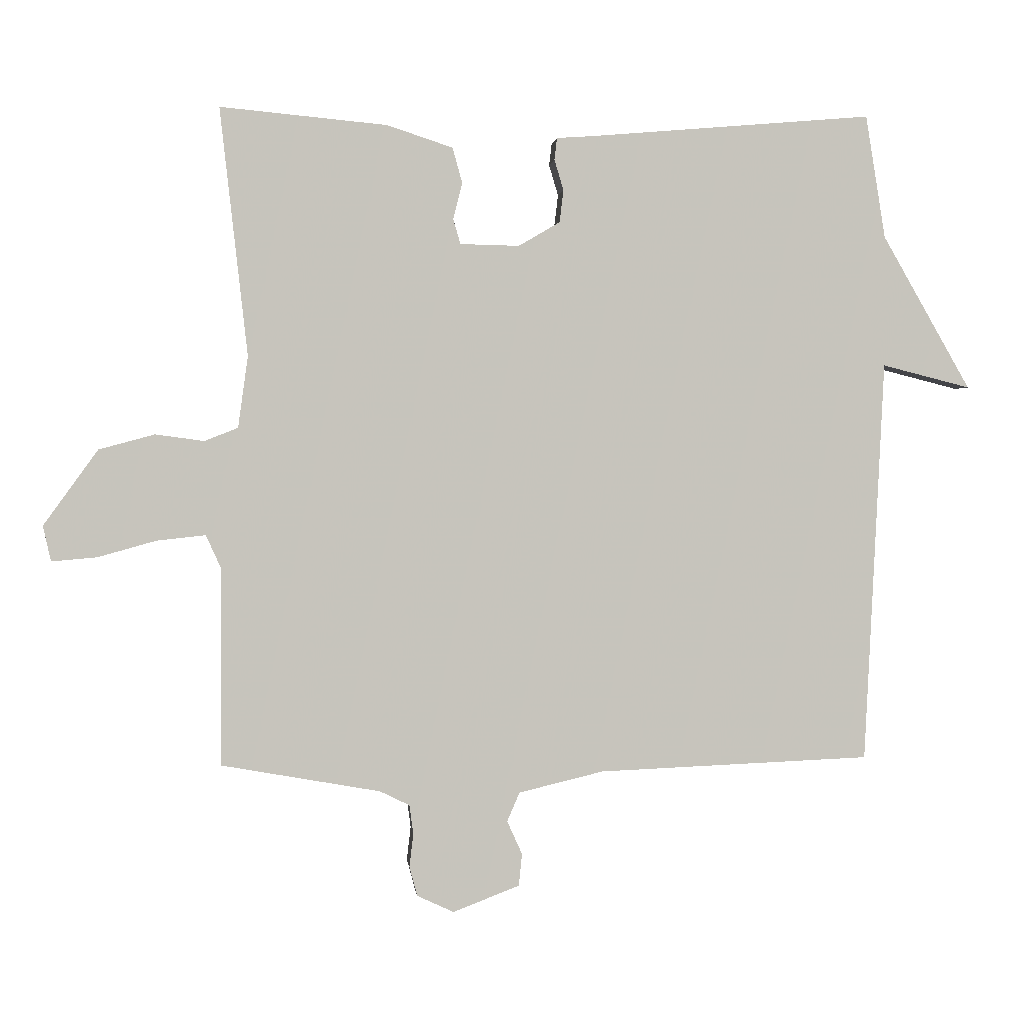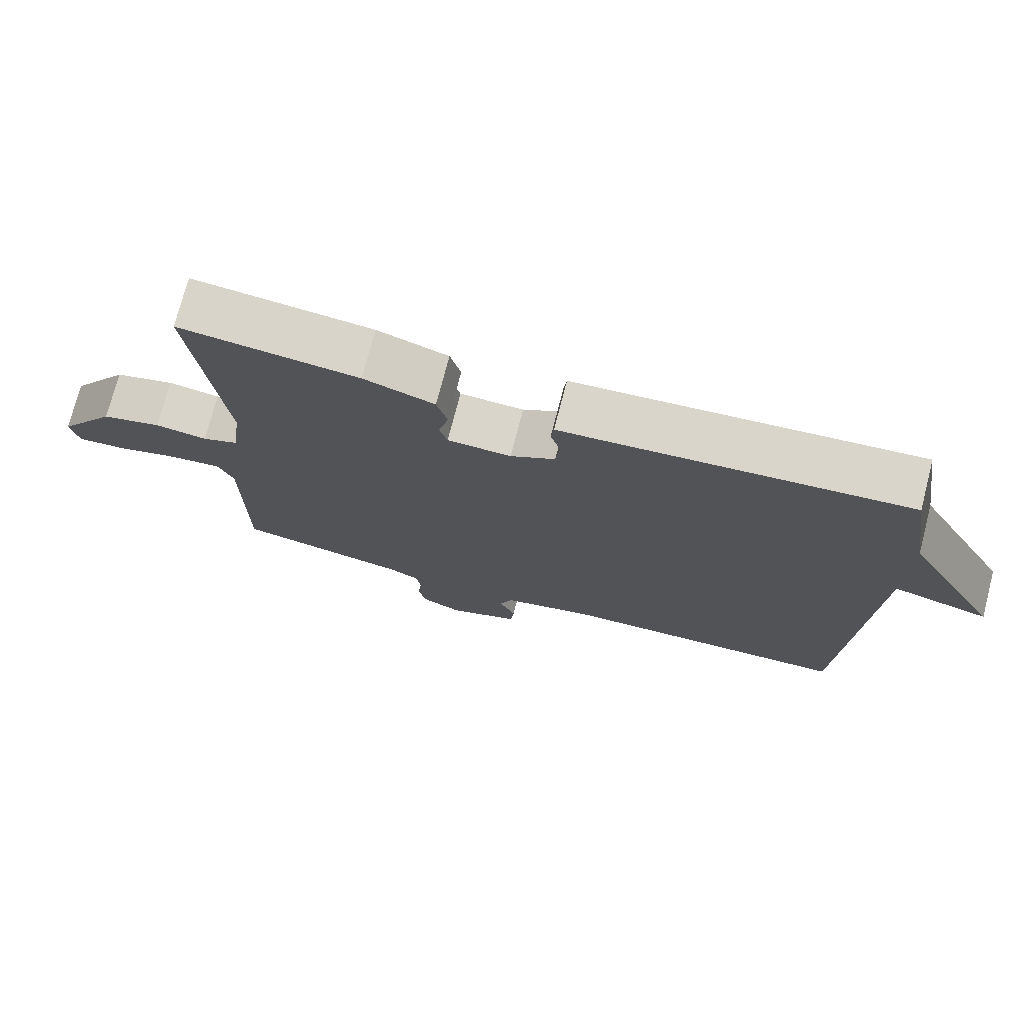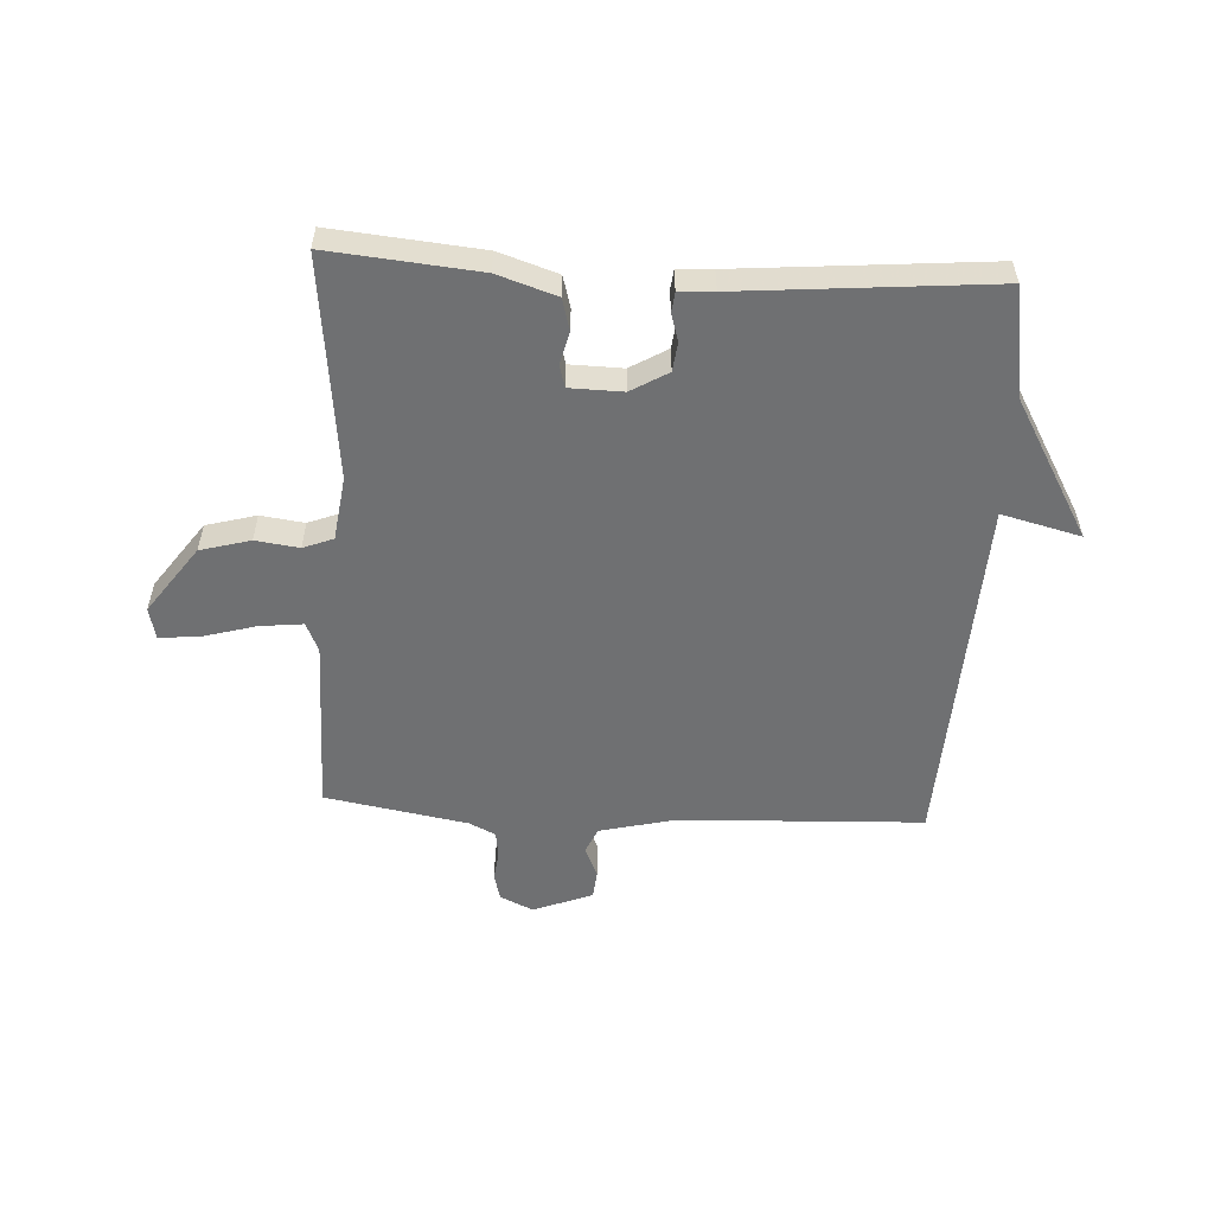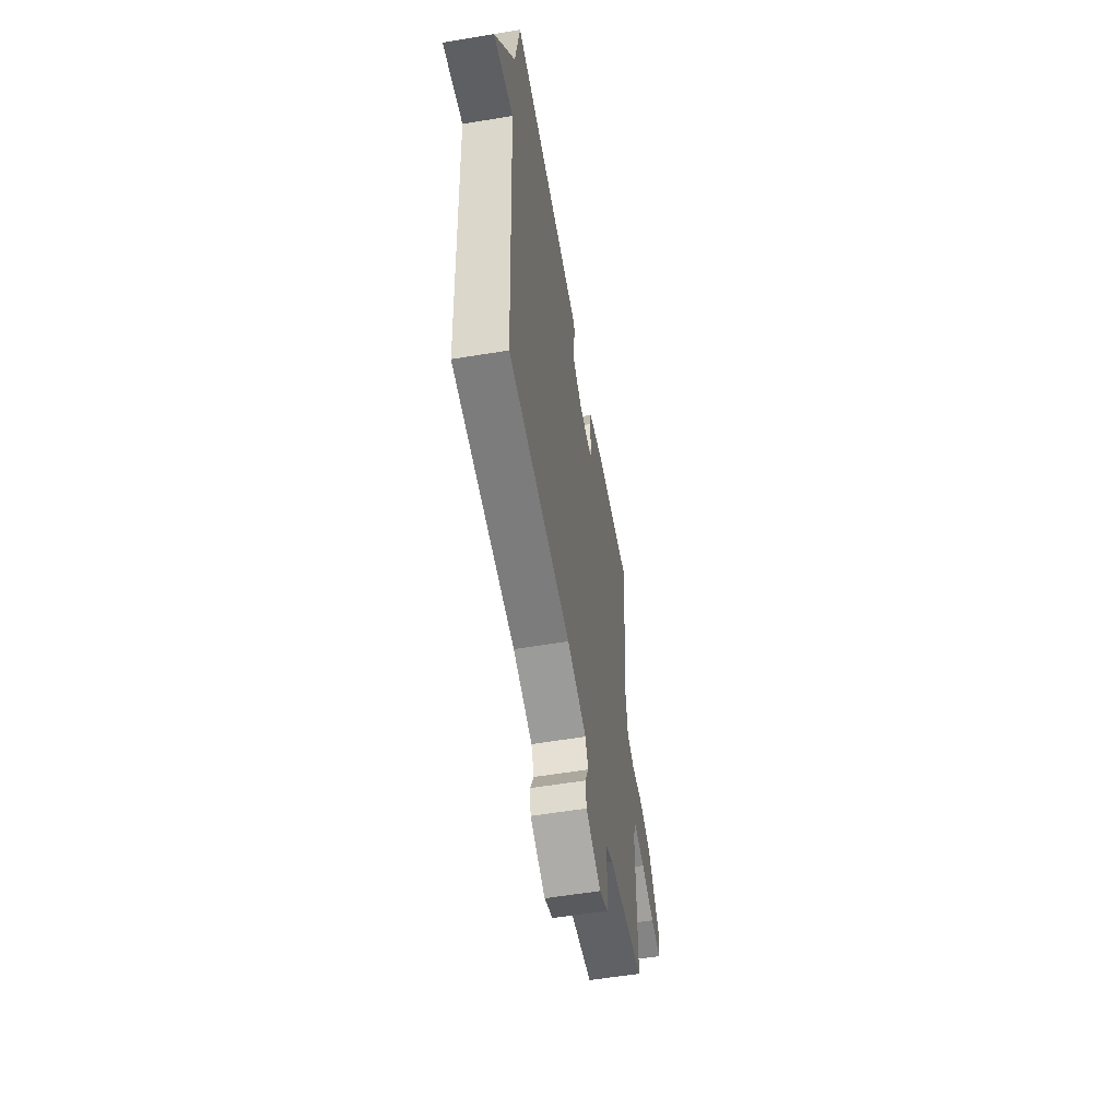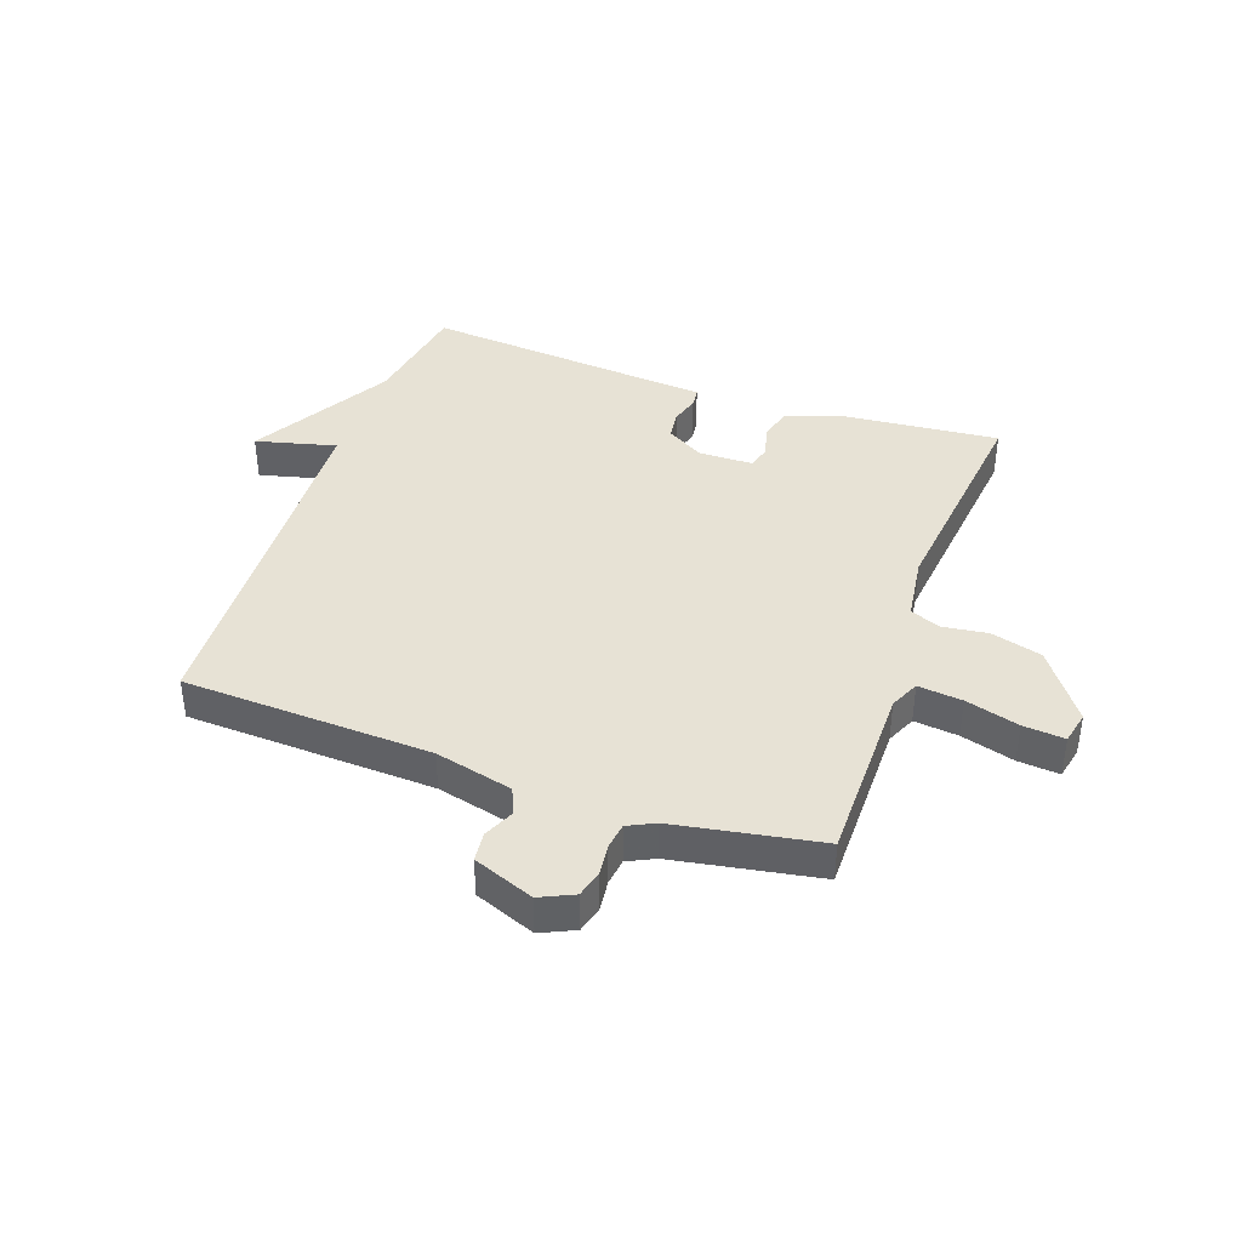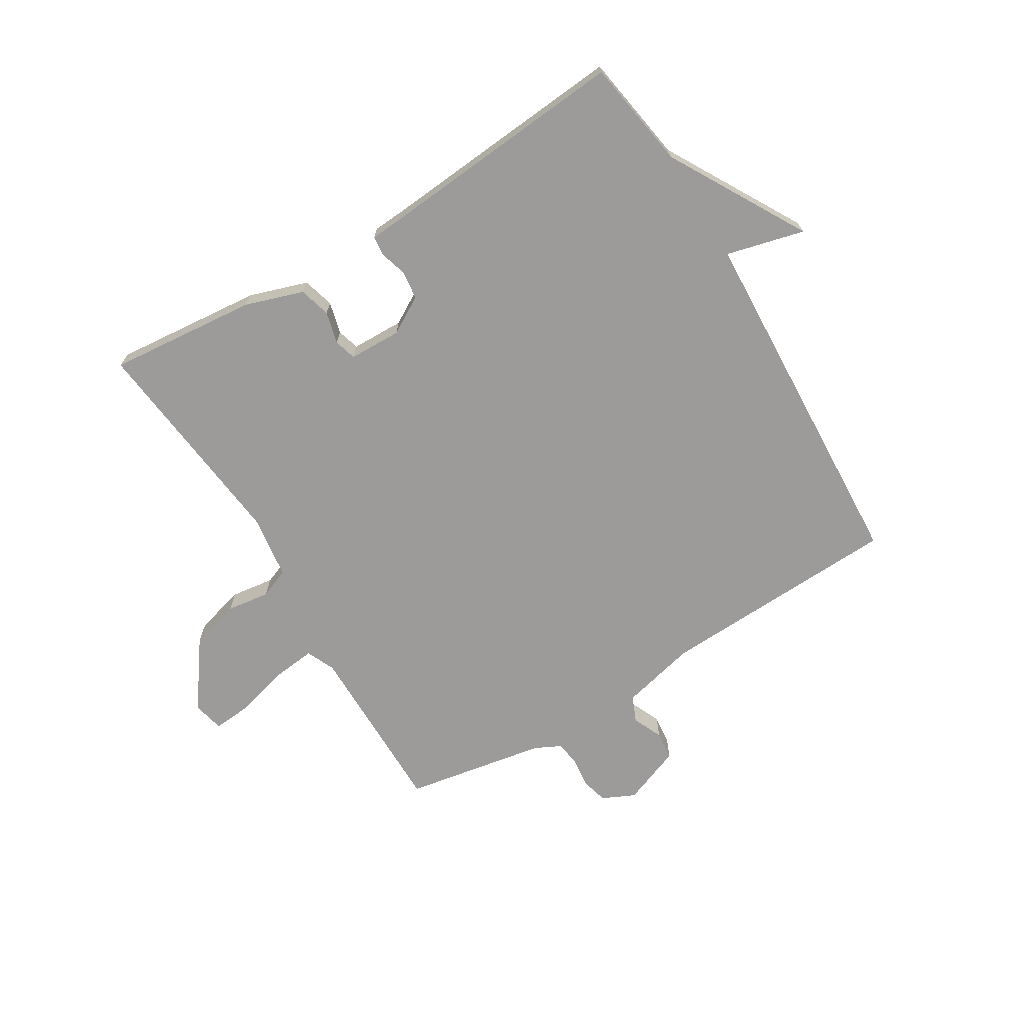
<metadata>
{"format":"obj","ext":"obj","renderer":"f3d","projection":"perspective","resolution":1024,"background":"white","views":[{"elev":1.2,"azim":-5.8,"up":"+Z"},{"elev":74.2,"azim":14.5,"up":"+Z"},{"elev":-54.8,"azim":-3.1,"up":"+Y"},{"elev":-56.6,"azim":99.8,"up":"+Z"},{"elev":40.2,"azim":-160.5,"up":"+Y"},{"elev":-69.8,"azim":31.2,"up":"+Y"}]}
</metadata>
<code>
v 0.5 0.07 -0.5
v 0.086 0.07 -0.517
v -0.043 0.07 -0.548
v -0.062 0.07 -0.592
v -0.039 0.07 -0.643
v -0.044 0.07 -0.692
v -0.145 0.07 -0.731
v -0.201 0.07 -0.705
v -0.213 0.07 -0.66
v -0.207 0.07 -0.609
v -0.213 0.07 -0.565
v -0.258 0.07 -0.543
v -0.5 0.07 -0.5
v -0.5 0.07 -0.198
v -0.522 0.07 -0.149
v -0.596 0.07 -0.157
v -0.685 0.07 -0.182
v -0.754 0.07 -0.188
v -0.766 0.07 -0.134
v -0.683 0.07 -0.019
v -0.598 0.07 0.004
v -0.524 0.07 -0.006
v -0.473 0.07 0.014
v -0.458 0.07 0.123
v -0.5 0.07 0.5
v -0.246 0.07 0.476
v -0.146 0.07 0.443
v -0.131 0.07 0.389
v -0.145 0.07 0.334
v -0.134 0.07 0.296
v -0.044 0.07 0.294
v 0.019 0.07 0.331
v 0.025 0.07 0.38
v 0.011 0.07 0.427
v 0.015 0.07 0.46
v 0.074 0.07 0.464
v 0.5 0.07 0.5
v 0.53 0.07 0.313
v 0.664 0.07 0.079
v 0.53 0.07 0.113
v 0.5 0 -0.5
v 0.086 0 -0.517
v -0.043 0 -0.548
v -0.062 0 -0.592
v -0.039 0 -0.643
v -0.044 0 -0.692
v -0.145 0 -0.731
v -0.201 0 -0.705
v -0.213 0 -0.66
v -0.207 0 -0.609
v -0.213 0 -0.565
v -0.258 0 -0.543
v -0.5 0 -0.5
v -0.5 0 -0.198
v -0.522 0 -0.149
v -0.596 0 -0.157
v -0.685 0 -0.182
v -0.754 0 -0.188
v -0.766 0 -0.134
v -0.683 0 -0.019
v -0.598 0 0.004
v -0.524 0 -0.006
v -0.473 0 0.014
v -0.458 0 0.123
v -0.5 0 0.5
v -0.246 0 0.476
v -0.146 0 0.443
v -0.131 0 0.389
v -0.145 0 0.334
v -0.134 0 0.296
v -0.044 0 0.294
v 0.019 0 0.331
v 0.025 0 0.38
v 0.011 0 0.427
v 0.015 0 0.46
v 0.074 0 0.464
v 0.5 0 0.5
v 0.53 0 0.313
v 0.664 0 0.079
v 0.53 0 0.113
f 38 39 40
f 40 1 2
f 38 40 2
f 37 38 2
f 36 37 2
f 33 34 35 36
f 36 2 3
f 33 36 3
f 32 33 3
f 31 32 3 4
f 30 31 4
f 29 30 4
f 27 28 29
f 26 27 29
f 25 26 29
f 24 25 29
f 23 24 29 4
f 4 5 6
f 23 4 6
f 22 23 6
f 20 21 22
f 19 20 22
f 18 19 22
f 17 18 22
f 16 17 22
f 15 16 22
f 14 15 22 6
f 12 13 14
f 11 12 14
f 11 14 6
f 10 11 6 7
f 7 8 9 10
f 80 79 78
f 42 41 80
f 42 80 78
f 42 78 77
f 42 77 76
f 76 75 74 73
f 43 42 76
f 43 76 73
f 43 73 72
f 44 43 72 71
f 44 71 70
f 44 70 69
f 69 68 67
f 69 67 66
f 69 66 65
f 69 65 64
f 44 69 64 63
f 46 45 44
f 46 44 63
f 46 63 62
f 62 61 60
f 62 60 59
f 62 59 58
f 62 58 57
f 62 57 56
f 62 56 55
f 46 62 55 54
f 54 53 52
f 54 52 51
f 46 54 51
f 47 46 51 50
f 50 49 48 47
f 1 41 42 2
f 2 42 43 3
f 3 43 44 4
f 4 44 45 5
f 5 45 46 6
f 6 46 47 7
f 7 47 48 8
f 8 48 49 9
f 9 49 50 10
f 10 50 51 11
f 11 51 52 12
f 12 52 53 13
f 13 53 54 14
f 14 54 55 15
f 15 55 56 16
f 16 56 57 17
f 17 57 58 18
f 18 58 59 19
f 19 59 60 20
f 20 60 61 21
f 21 61 62 22
f 22 62 63 23
f 23 63 64 24
f 24 64 65 25
f 25 65 66 26
f 26 66 67 27
f 27 67 68 28
f 28 68 69 29
f 29 69 70 30
f 30 70 71 31
f 31 71 72 32
f 32 72 73 33
f 33 73 74 34
f 34 74 75 35
f 35 75 76 36
f 36 76 77 37
f 37 77 78 38
f 38 78 79 39
f 39 79 80 40
f 40 80 41 1

</code>
